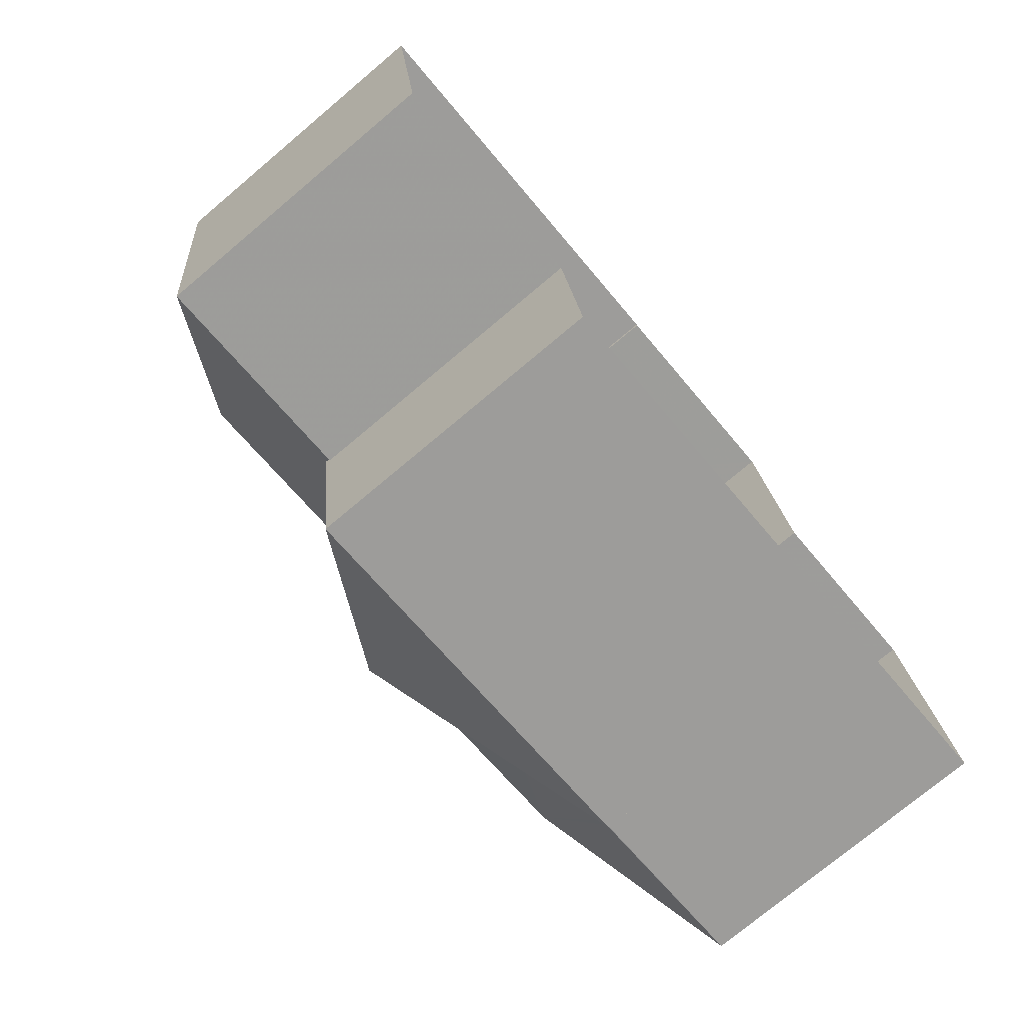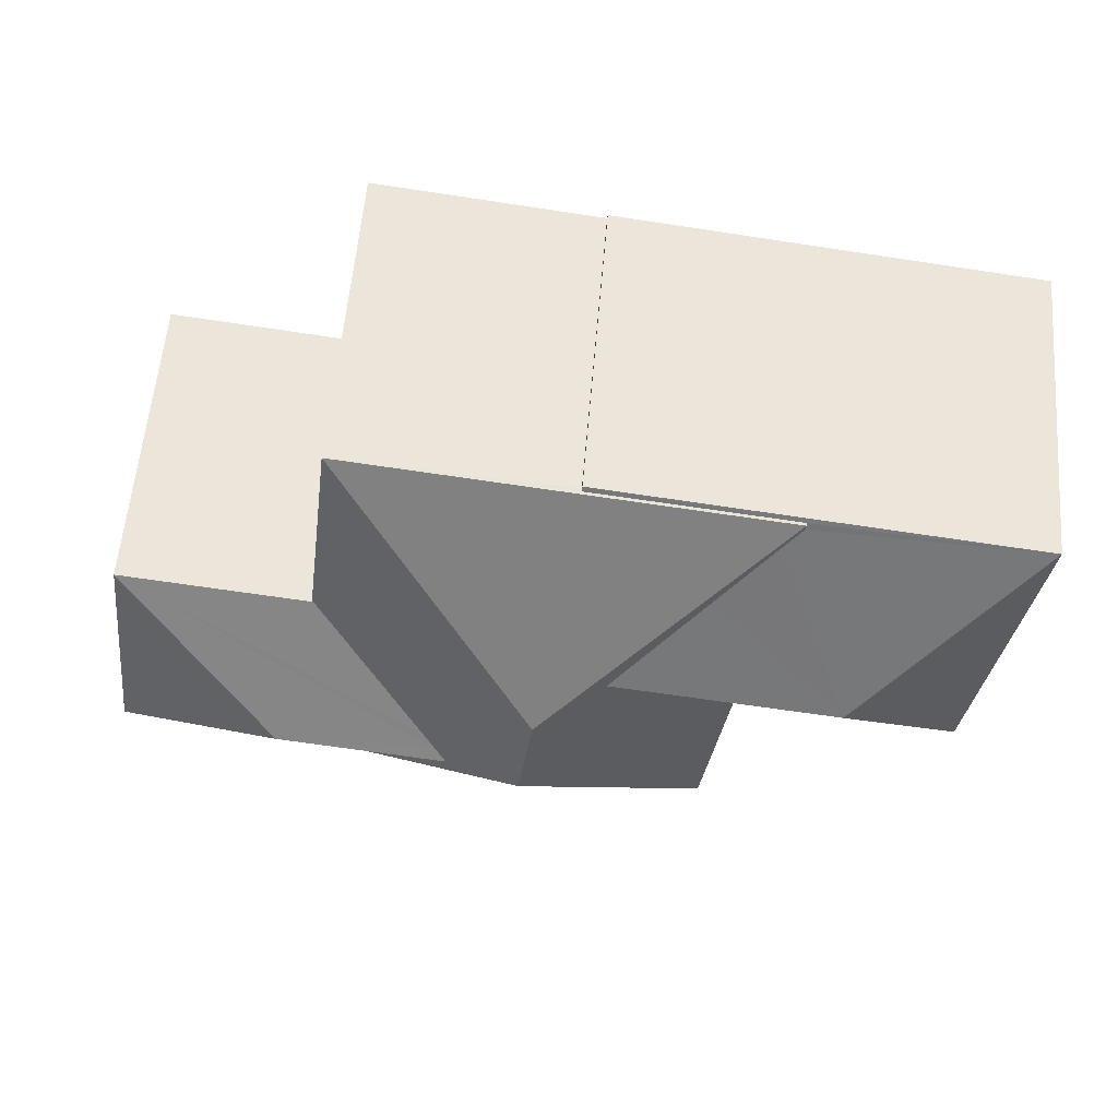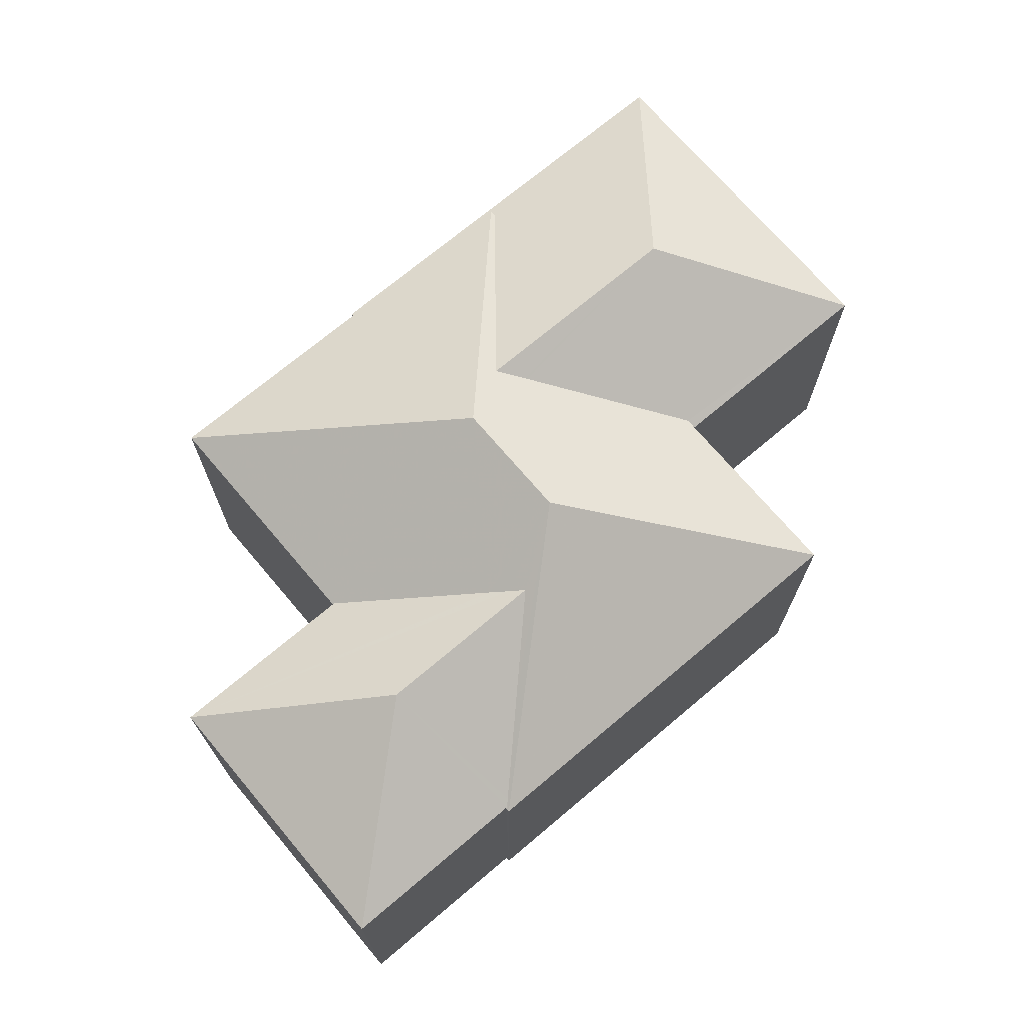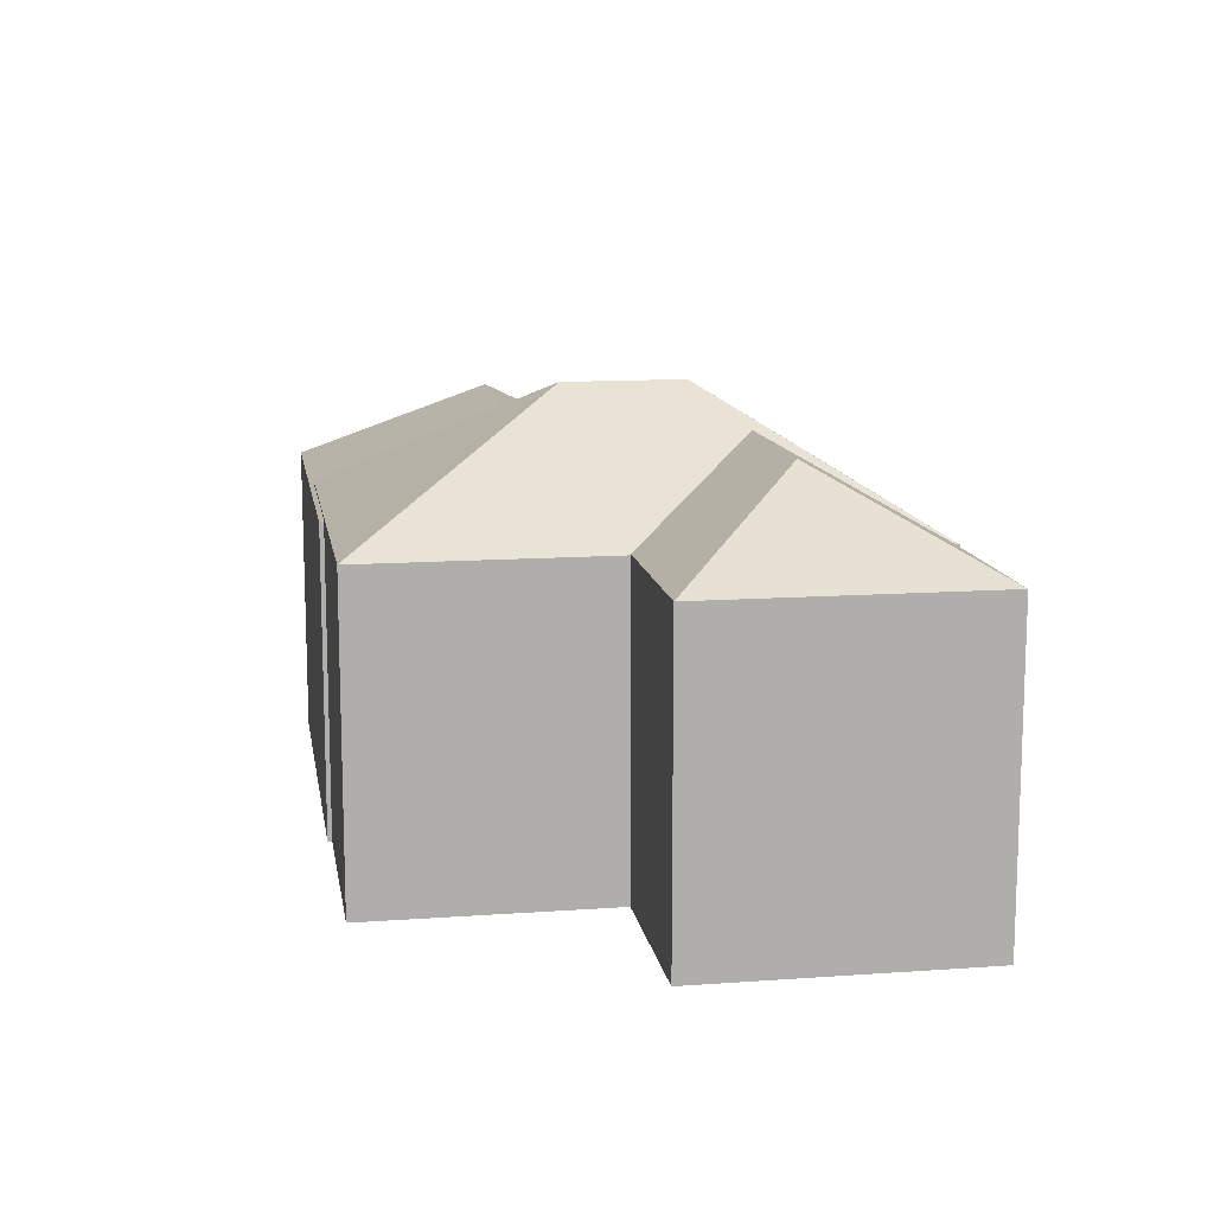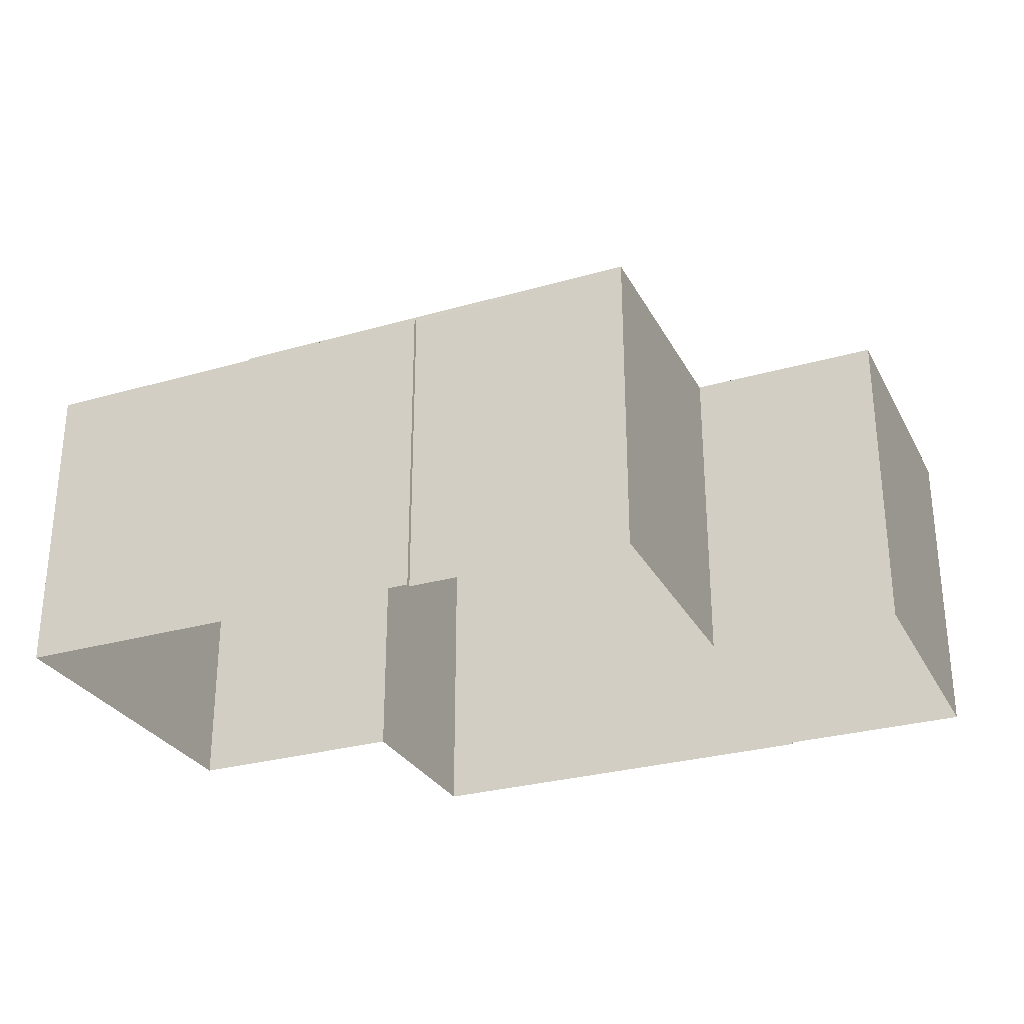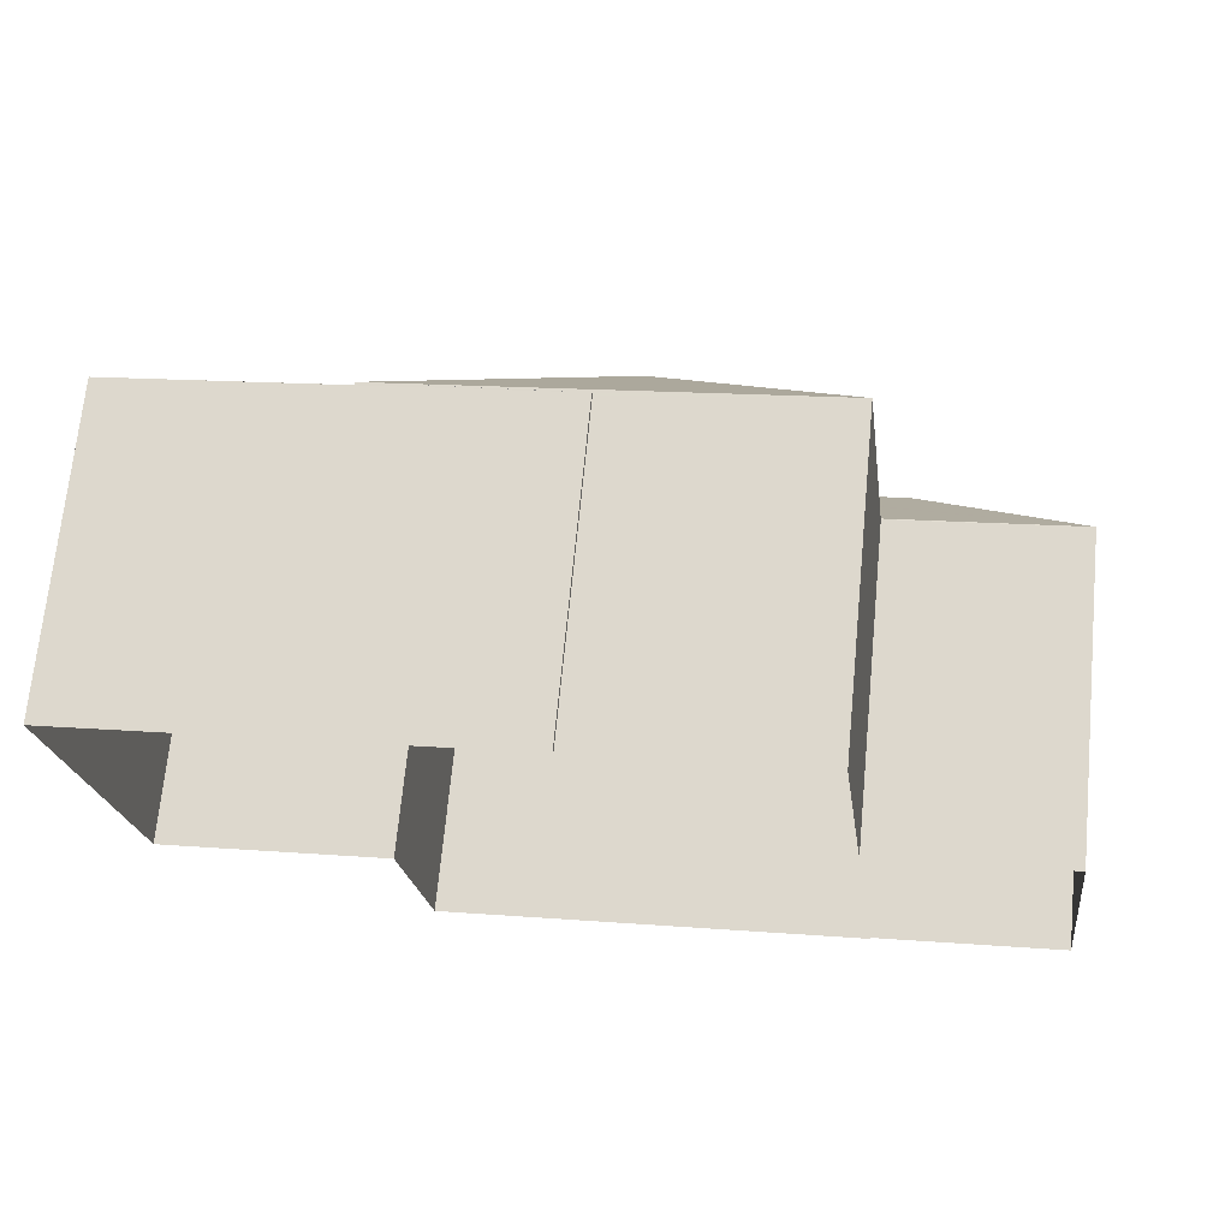
<metadata>
{"format":"obj","ext":"obj","renderer":"f3d","projection":"perspective","resolution":1024,"background":"white","views":[{"elev":-75.5,"azim":130.0,"up":"+Y"},{"elev":58.1,"azim":4.8,"up":"+Y"},{"elev":71.0,"azim":-47.5,"up":"+Z"},{"elev":12.5,"azim":-106.7,"up":"+Z"},{"elev":-28.7,"azim":-164.0,"up":"+Z"},{"elev":69.6,"azim":-174.5,"up":"+Y"}]}
</metadata>
<code>
v -8700 -3.781e+04 28.96
v -8699 -3.781e+04 28.96
v -8695 -3.781e+04 28.96
v -8704 -3.782e+04 28.96
v -8704 -3.781e+04 28.96
v -8695 -3.781e+04 28.96
v -8686 -3.781e+04 28.95
v -8687 -3.782e+04 28.95
v -8692 -3.782e+04 28.96
v -8701 -3.782e+04 28.96
v -8692 -3.782e+04 28.96
v -8701 -3.782e+04 28.96
v -8690 -3.781e+04 36.79
v -8686 -3.781e+04 35.02
v -8691 -3.781e+04 35.12
v -8691 -3.781e+04 35.06
v -8695 -3.781e+04 35.02
v -8695 -3.781e+04 35.06
v -8691 -3.781e+04 35.28
v -8692 -3.781e+04 35.88
v -8694 -3.781e+04 36.79
v -8695 -3.781e+04 35.06
v -8694 -3.781e+04 36.55
v -8694 -3.781e+04 36.53
v -8687 -3.782e+04 35.02
v -8692 -3.782e+04 35.12
v -8692 -3.782e+04 35.02
v -8695 -3.781e+04 35.02
v -8691 -3.781e+04 35.12
v -8695 -3.781e+04 37.5
v -8696 -3.782e+04 37.5
v -8700 -3.781e+04 35.12
v -8700 -3.781e+04 35.14
v -8699 -3.781e+04 35.12
v -8698 -3.782e+04 36.44
v -8700 -3.782e+04 35.2
v -8701 -3.782e+04 35.12
v -8699 -3.782e+04 35.93
v -8697 -3.782e+04 36.6
v -8697 -3.782e+04 36.74
v -8701 -3.782e+04 35.14
v -8701 -3.782e+04 35.12
v -8692 -3.782e+04 35.12
v -8704 -3.781e+04 35.14
v -8701 -3.782e+04 36.74
v -8704 -3.782e+04 35.14
f 1 2 3
f 1 4 5
f 6 7 3
f 7 8 9
f 1 10 4
f 10 11 12
f 9 11 10
f 3 9 1
f 3 7 9
f 10 1 9
f 13 14 15
f 16 17 18
f 17 16 14
f 19 20 13
f 19 13 15
f 15 14 16
f 20 21 13
f 22 18 17
f 21 23 13
f 23 24 13
f 24 25 13
f 26 27 25
f 24 26 25
f 22 17 28
f 13 25 14
f 19 29 20
f 23 30 31
f 21 20 30
f 23 21 30
f 20 29 30
f 32 33 34
f 34 33 30
f 33 35 30
f 36 37 38
f 35 31 30
f 35 39 31
f 38 37 31
f 40 38 31
f 39 40 31
f 41 42 37
f 36 41 37
f 43 26 31
f 26 24 31
f 24 23 31
f 19 15 29
f 37 43 31
f 29 34 30
f 44 39 35
f 33 44 35
f 39 45 40
f 39 44 45
f 40 45 38
f 41 36 45
f 41 45 46
f 36 38 45
f 45 44 46
f 9 8 25
f 27 9 25
f 28 17 6
f 3 28 6
f 6 14 7
f 6 17 14
f 25 8 7
f 14 25 7
f 43 37 12
f 11 43 12
f 32 34 2
f 1 32 2
f 42 12 37
f 42 10 12
f 2 28 3
f 16 18 29
f 34 28 2
f 22 34 29
f 18 22 29
f 22 28 34
f 9 27 11
f 11 27 43
f 27 26 43
f 15 16 29
f 10 42 4
f 4 42 46
f 42 41 46
f 46 5 4
f 46 44 5
f 44 32 5
f 5 32 1
f 33 32 44

</code>
